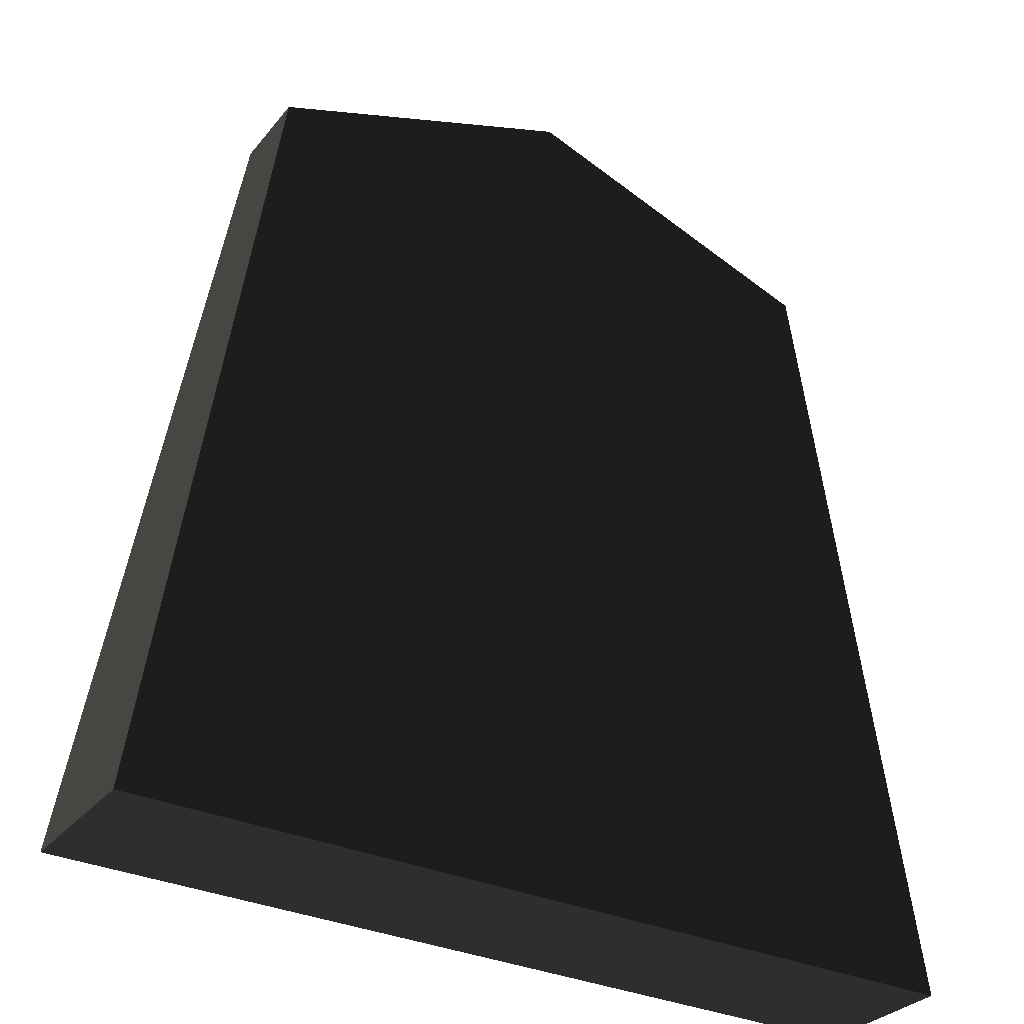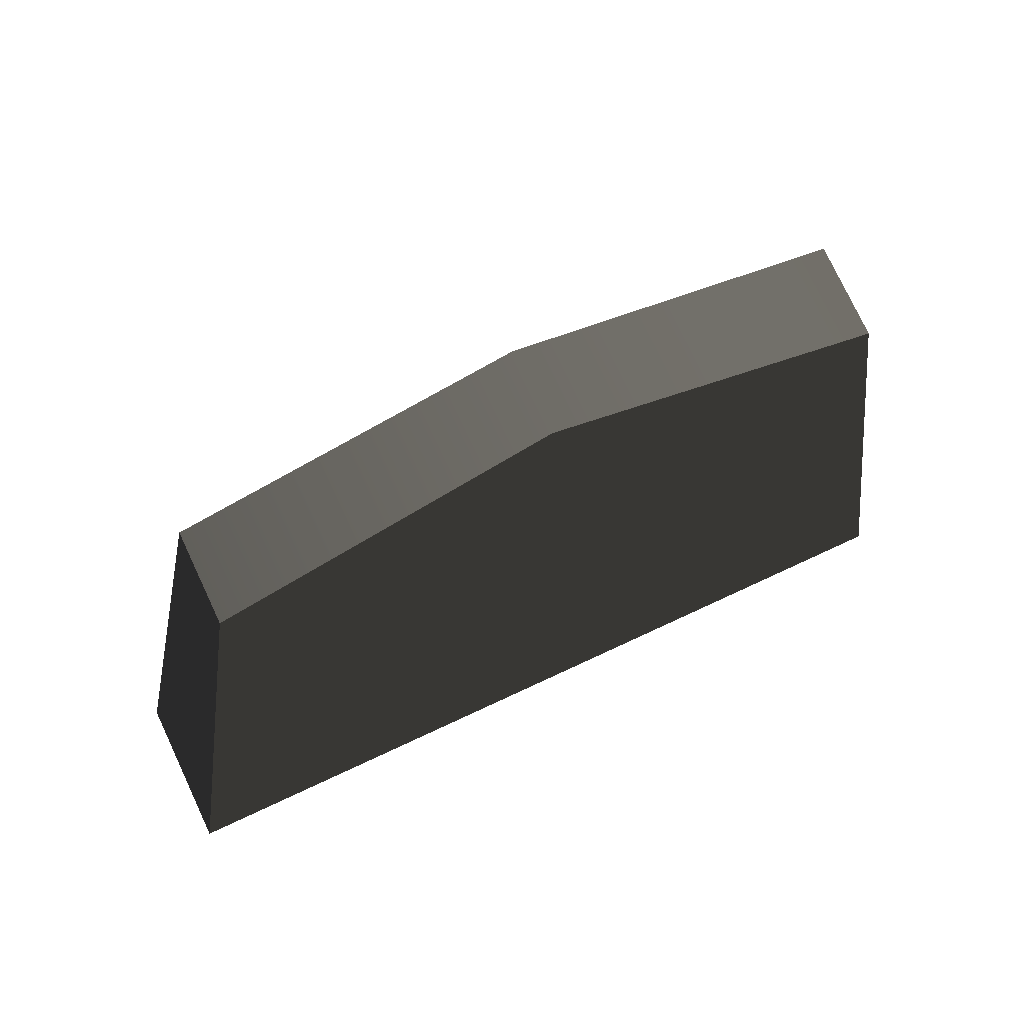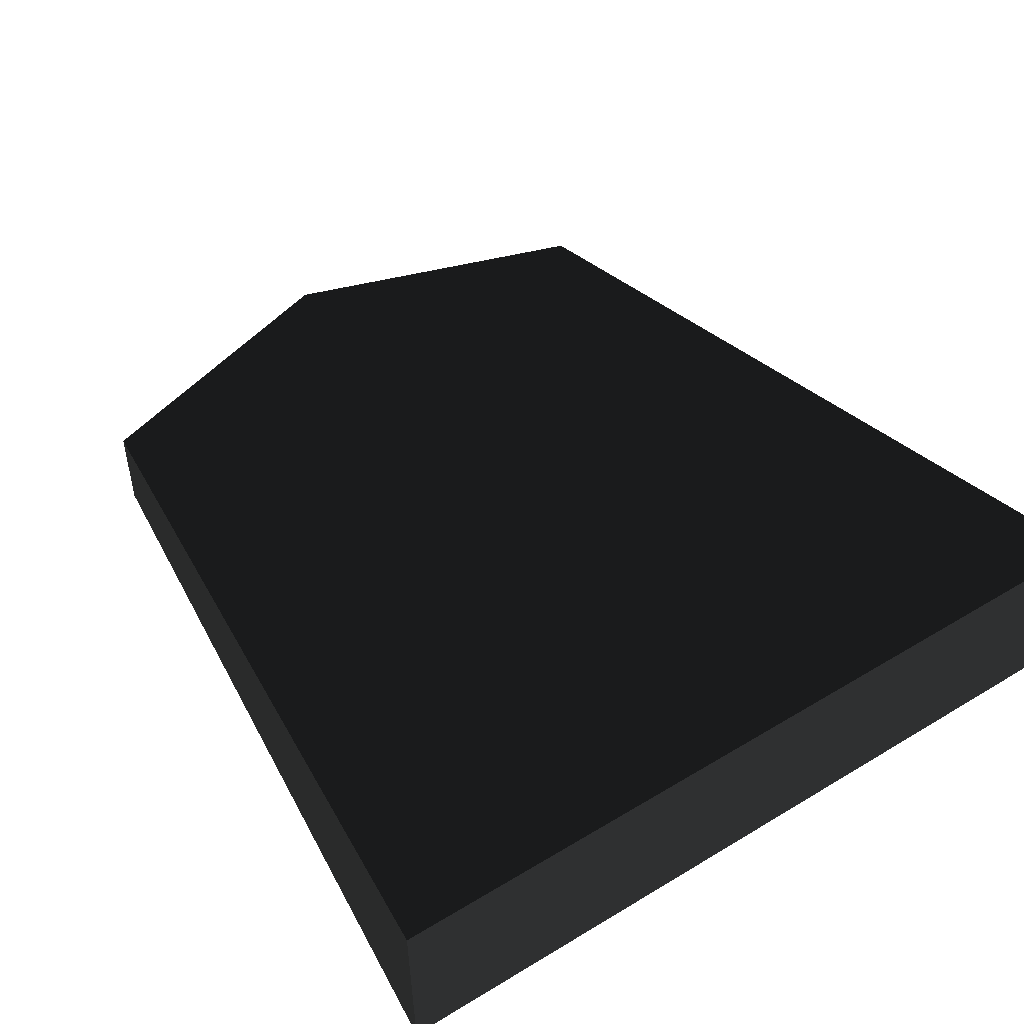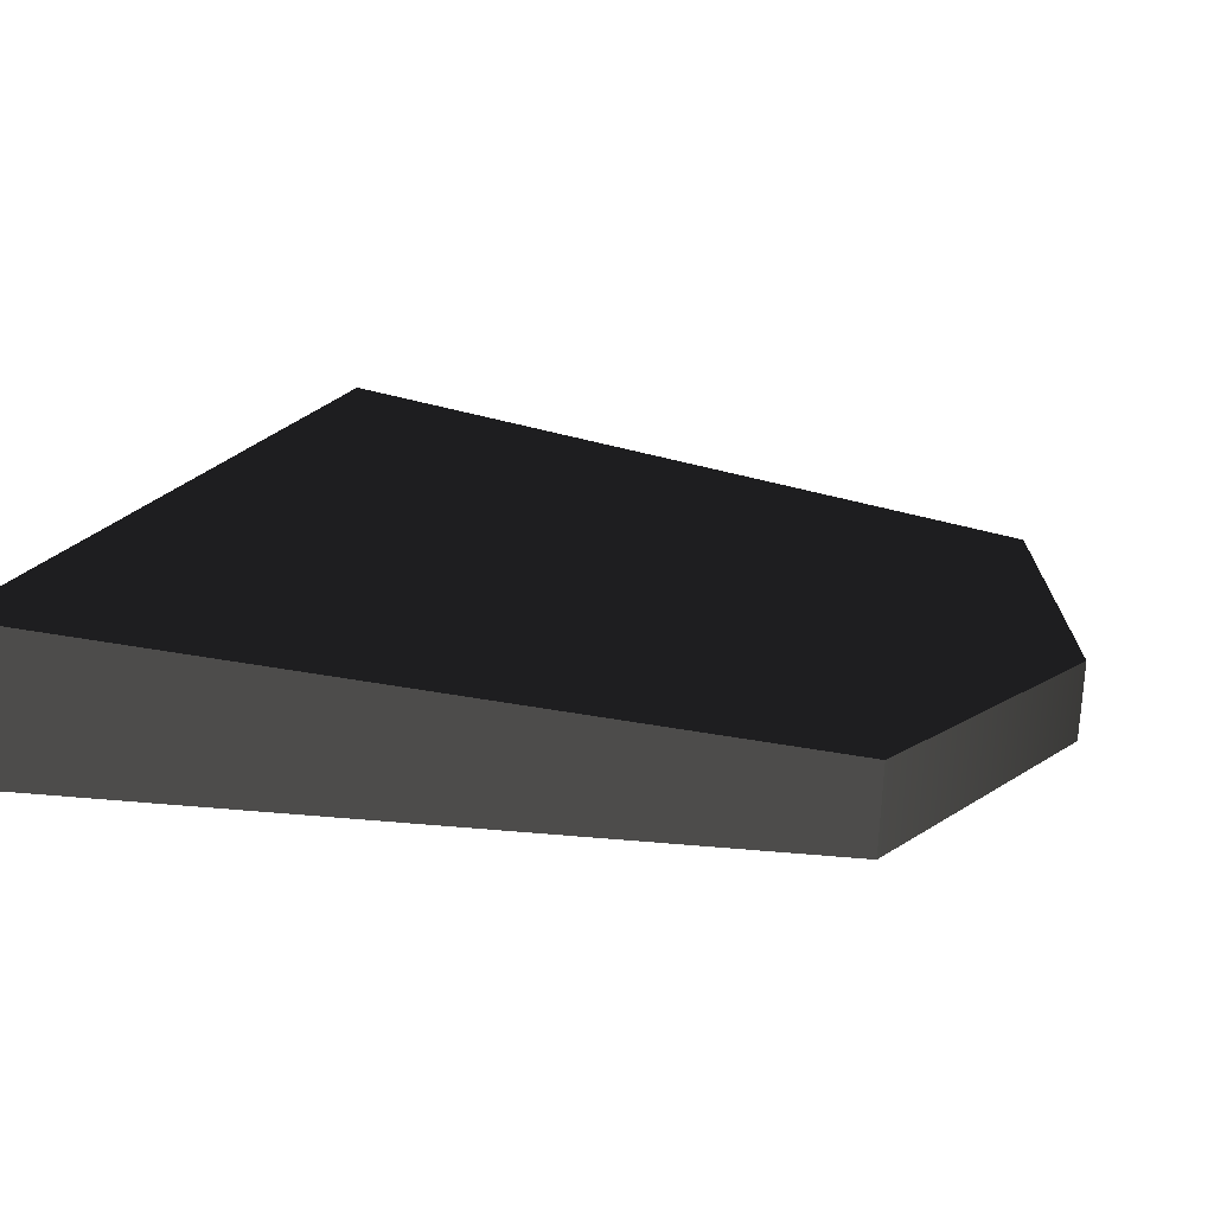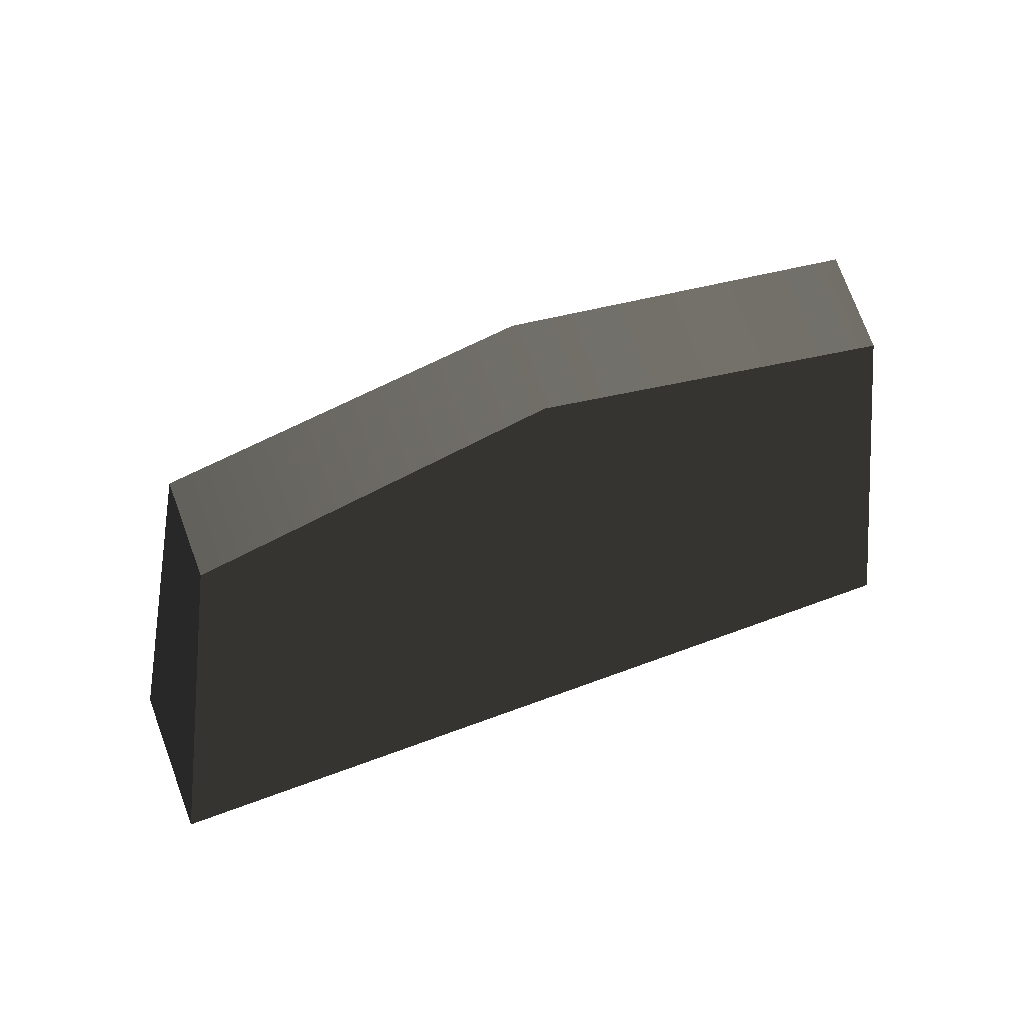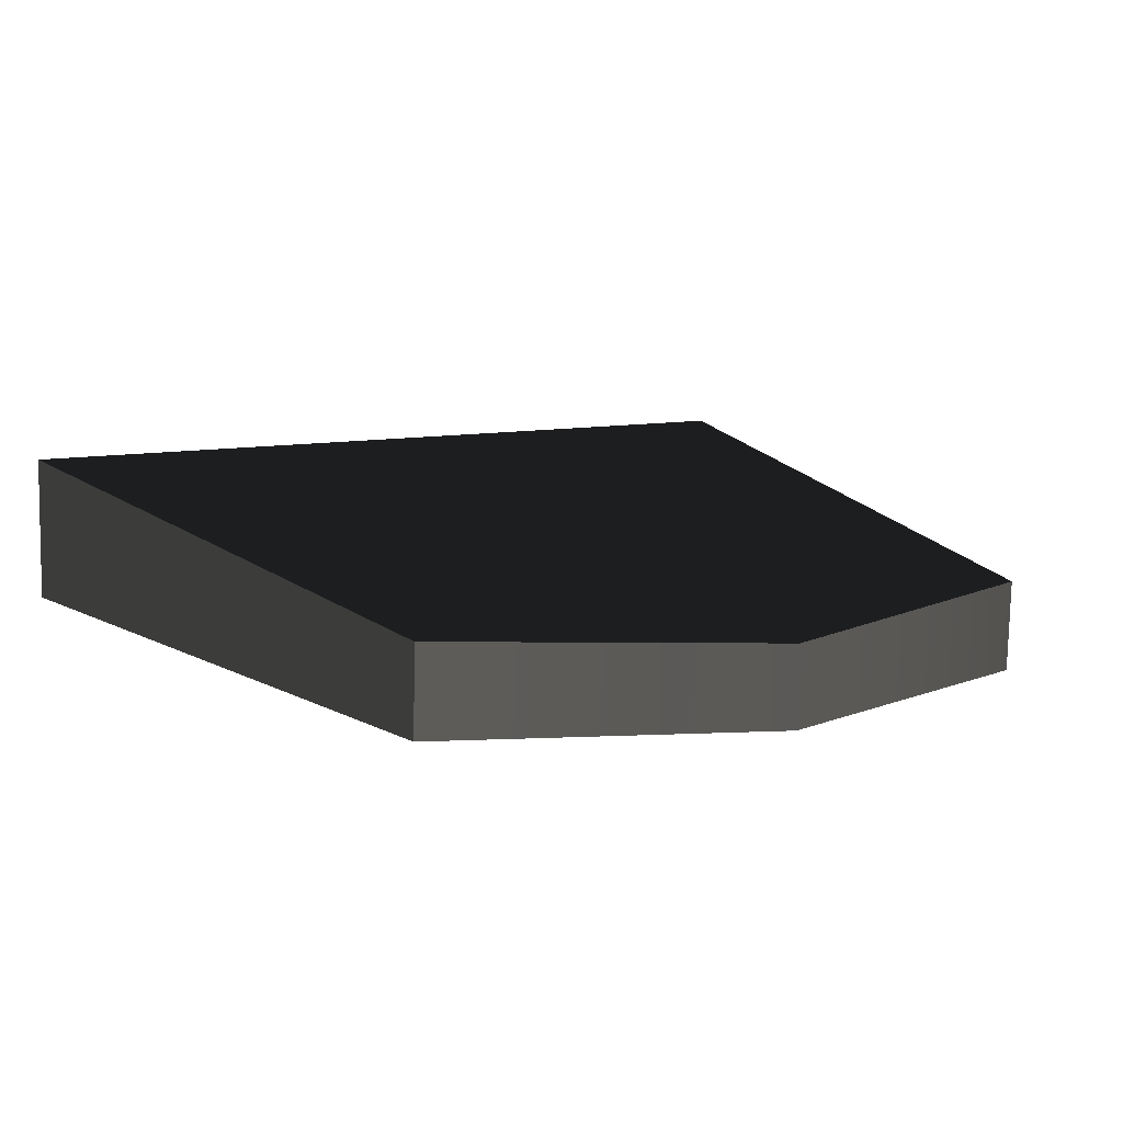
<metadata>
{"format":"obj","ext":"obj","renderer":"f3d","projection":"perspective","resolution":1024,"background":"white","views":[{"elev":-33.1,"azim":148.6,"up":"+Y"},{"elev":72.9,"azim":154.9,"up":"+Y"},{"elev":46.5,"azim":-34.6,"up":"+Z"},{"elev":18.9,"azim":108.9,"up":"+Z"},{"elev":70.0,"azim":159.9,"up":"+Y"},{"elev":9.9,"azim":153.2,"up":"+Z"}]}
</metadata>
<code>
v 0.005615 4.035 0 0.498 0.498 0.498 #0.502
v 0.005615 4.05 0.3438 0.498 0.498 0.498 #0.502
v -1.369 3.535 0 0.498 0.498 0.498 #0.502
v -1.369 3.535 0 0.498 0.498 0.498 #0.502
v 0.005615 4.05 0.3438 0.498 0.498 0.498 #0.502
v -1.369 3.552 0.3872 0.498 0.498 0.498 #0.502
v -1.369 3.535 0 0.498 0.498 0.498 #0.502
v -1.369 3.552 0.3872 0.498 0.498 0.498 #0.502
v -1.869 0.03516 0 0.498 0.498 0.498 #0.502
v -1.869 0.03516 0 0.498 0.498 0.498 #0.502
v -1.369 3.552 0.3872 0.498 0.498 0.498 #0.502
v -1.869 0.06543 0.6924 0.498 0.498 0.498 #0.502
v -1.869 0.03516 0 0.498 0.498 0.498 #0.502
v -1.869 0.06543 0.6924 0.498 0.498 0.498 #0.502
v 1.881 0.03516 0 0.498 0.498 0.498 #0.502
v 1.881 0.03516 0 0.498 0.498 0.498 #0.502
v -1.869 0.06543 0.6924 0.498 0.498 0.498 #0.502
v 1.881 0.06543 0.6924 0.498 0.498 0.498 #0.502
v 1.881 0.03516 0 0.498 0.498 0.498 #0.502
v 1.881 0.06543 0.6924 0.498 0.498 0.498 #0.502
v 1.381 3.535 0 0.498 0.498 0.498 #0.502
v 1.381 3.535 0 0.498 0.498 0.498 #0.502
v 1.881 0.06543 0.6924 0.498 0.498 0.498 #0.502
v 1.381 3.552 0.3872 0.498 0.498 0.498 #0.502
v 1.381 3.535 0 0.498 0.498 0.498 #0.502
v 1.381 3.552 0.3872 0.498 0.498 0.498 #0.502
v 0.005615 4.035 0 0.498 0.498 0.498 #0.502
v 0.005615 4.035 0 0.498 0.498 0.498 #0.502
v 1.381 3.552 0.3872 0.498 0.498 0.498 #0.502
v 0.005615 4.05 0.3438 0.498 0.498 0.498 #0.502
v 0.005615 4.05 0.3438 0.498 0.498 0.498 #0.502
v 0.005615 4.05 0.3438 0.498 0.498 0.498 #0.502
v -1.369 3.552 0.3872 0.498 0.498 0.498 #0.502
v -1.369 3.552 0.3872 0.498 0.498 0.498 #0.502
v 0.005615 4.05 0.3438 0.498 0.498 0.498 #0.502
v -1.369 3.552 0.3872 0.498 0.498 0.498 #0.502
v -1.369 3.552 0.3872 0.498 0.498 0.498 #0.502
v -1.369 3.552 0.3872 0.498 0.498 0.498 #0.502
v -1.869 0.06543 0.6924 0.498 0.498 0.498 #0.502
v -1.869 0.06543 0.6924 0.498 0.498 0.498 #0.502
v -1.369 3.552 0.3872 0.498 0.498 0.498 #0.502
v -1.869 0.06543 0.6924 0.498 0.498 0.498 #0.502
v -1.869 0.06543 0.6924 0.498 0.498 0.498 #0.502
v -1.869 0.06543 0.6924 0.498 0.498 0.498 #0.502
v 1.881 0.06543 0.6924 0.498 0.498 0.498 #0.502
v 1.881 0.06543 0.6924 0.498 0.498 0.498 #0.502
v -1.869 0.06543 0.6924 0.498 0.498 0.498 #0.502
v 1.881 0.06543 0.6924 0.498 0.498 0.498 #0.502
v 1.881 0.06543 0.6924 0.498 0.498 0.498 #0.502
v 1.881 0.06543 0.6924 0.498 0.498 0.498 #0.502
v 1.381 3.552 0.3872 0.498 0.498 0.498 #0.502
v 1.381 3.552 0.3872 0.498 0.498 0.498 #0.502
v 1.881 0.06543 0.6924 0.498 0.498 0.498 #0.502
v 1.381 3.552 0.3872 0.498 0.498 0.498 #0.502
v 1.381 3.552 0.3872 0.498 0.498 0.498 #0.502
v 1.381 3.552 0.3872 0.498 0.498 0.498 #0.502
v 0.005615 4.05 0.3438 0.498 0.498 0.498 #0.502
v 0.005615 4.05 0.3438 0.498 0.498 0.498 #0.502
v 1.381 3.552 0.3872 0.498 0.498 0.498 #0.502
v 0.005615 4.05 0.3438 0.498 0.498 0.498 #0.502
v -1.869 0.06543 0.6924 0.498 0.498 0.498 #0.502
v 1.381 3.552 0.3872 0.498 0.498 0.498 #0.502
v 1.881 0.06543 0.6924 0.498 0.498 0.498 #0.502
v -1.369 3.552 0.3872 0.498 0.498 0.498 #0.502
v 1.381 3.552 0.3872 0.498 0.498 0.498 #0.502
v -1.869 0.06543 0.6924 0.498 0.498 0.498 #0.502
v 0.005615 4.05 0.3438 0.498 0.498 0.498 #0.502
v 1.381 3.552 0.3872 0.498 0.498 0.498 #0.502
v -1.369 3.552 0.3872 0.498 0.498 0.498 #0.502
v -1.869 0.03516 0 0.498 0.498 0.498 #0.502
v 1.881 0.03516 0 0.498 0.498 0.498 #0.502
v 1.381 3.535 0 0.498 0.498 0.498 #0.502
v -1.369 3.535 0 0.498 0.498 0.498 #0.502
v -1.869 0.03516 0 0.498 0.498 0.498 #0.502
v 1.381 3.535 0 0.498 0.498 0.498 #0.502
v 0.005615 4.035 0 0.498 0.498 0.498 #0.502
v -1.369 3.535 0 0.498 0.498 0.498 #0.502
v 1.381 3.535 0 0.498 0.498 0.498 #0.502
f 1 2 3
f 4 5 6
f 7 8 9
f 10 11 12
f 13 14 15
f 16 17 18
f 19 20 21
f 22 23 24
f 25 26 27
f 28 29 30
f 31 32 33
f 34 35 36
f 37 38 39
f 40 41 42
f 43 44 45
f 46 47 48
f 49 50 51
f 52 53 54
f 55 56 57
f 58 59 60
f 61 62 63
f 64 65 66
f 67 68 69
f 70 71 72
f 73 74 75
f 76 77 78

</code>
